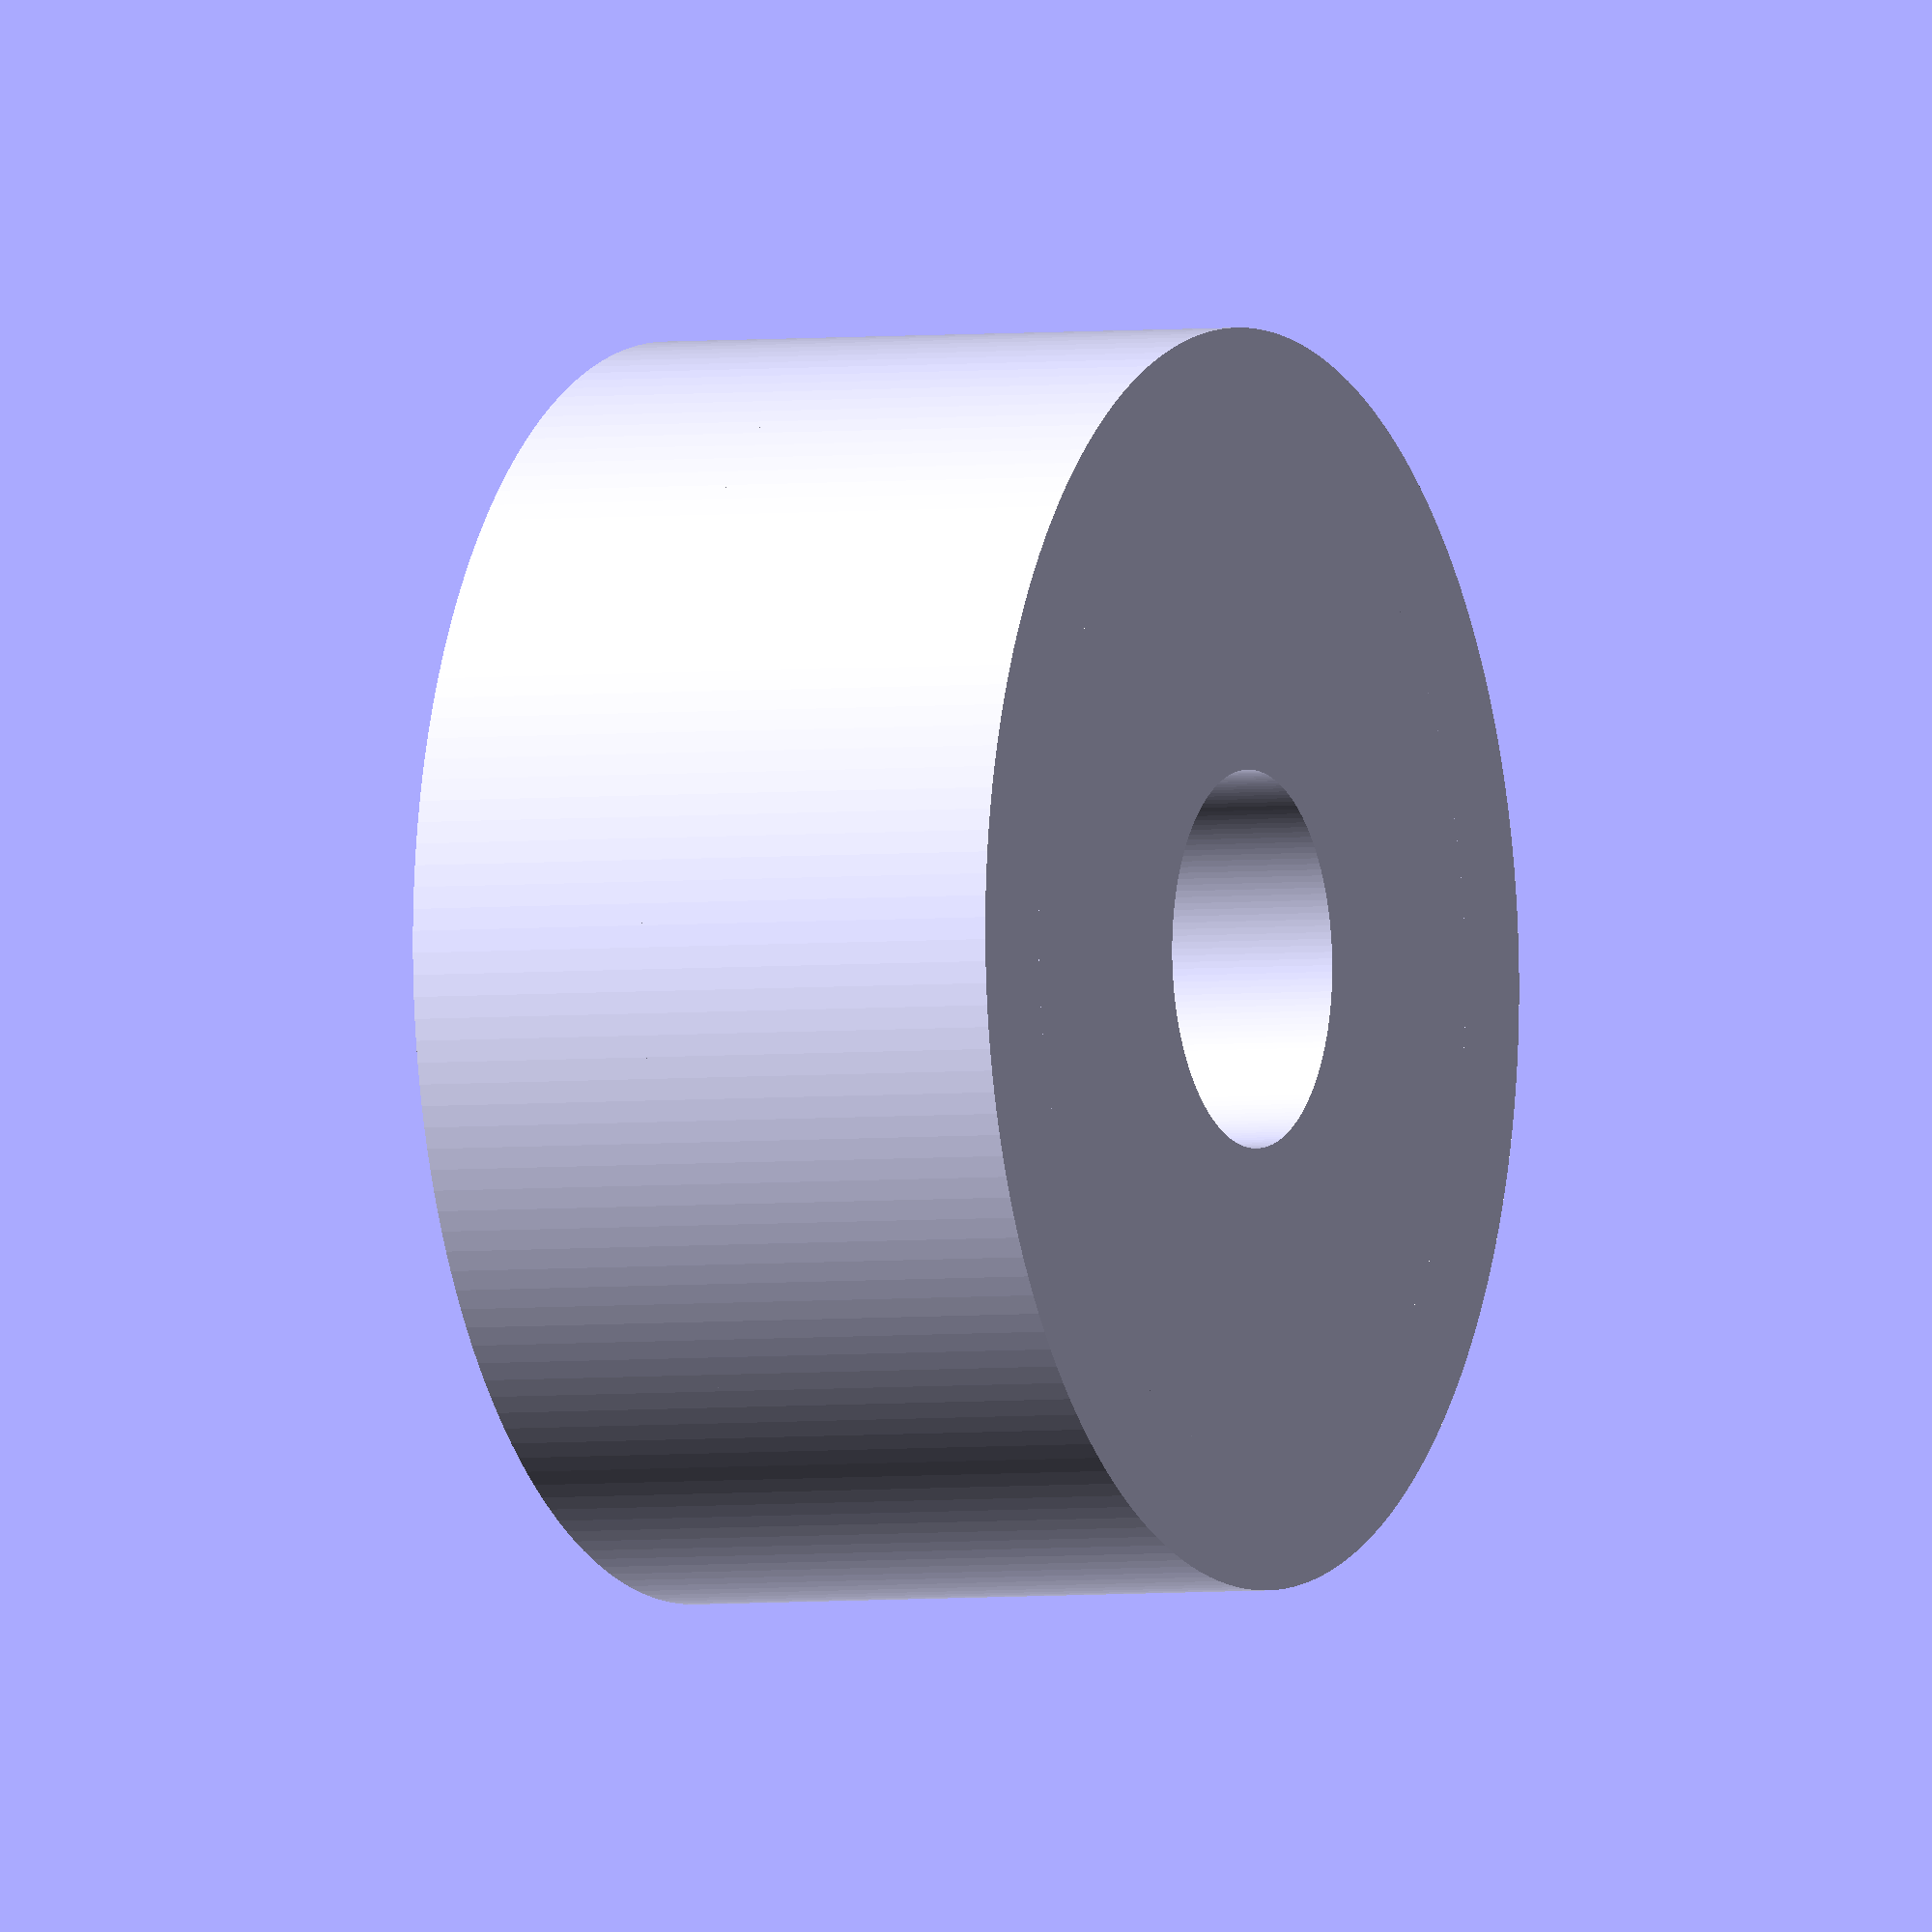
<openscad>
$fn=180;


linear_extrude(3) difference(){
    circle(d=10);
    circle(d=3);
}

linear_extrude(5) difference() {
    circle(d=10);
    circle(d=8);
}
</openscad>
<views>
elev=183.0 azim=112.9 roll=65.0 proj=o view=wireframe
</views>
